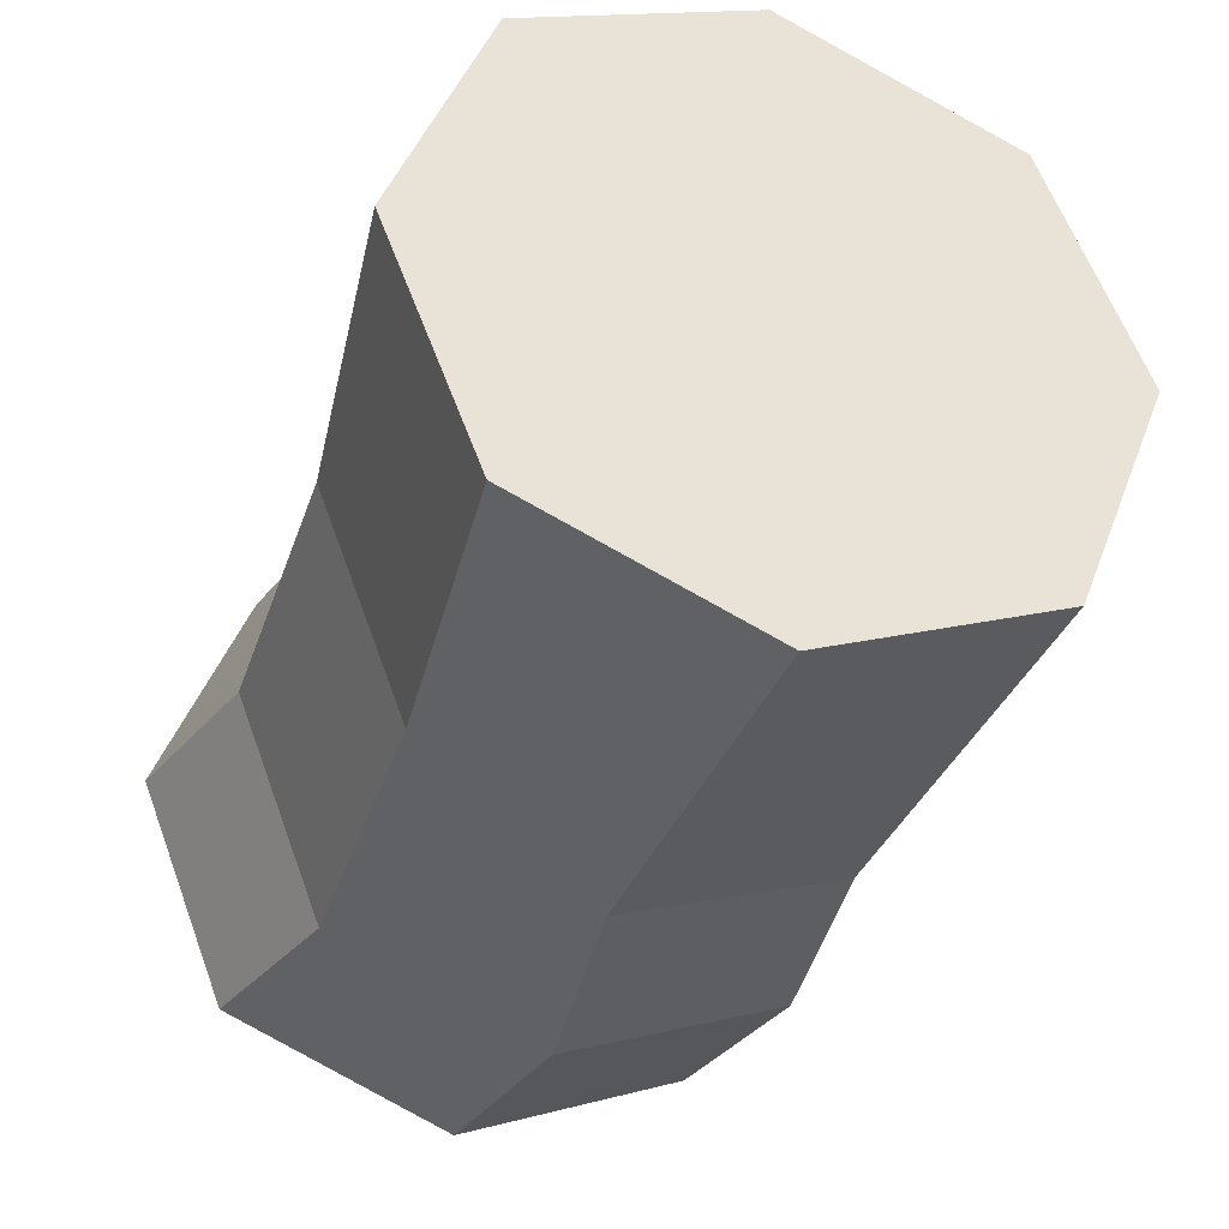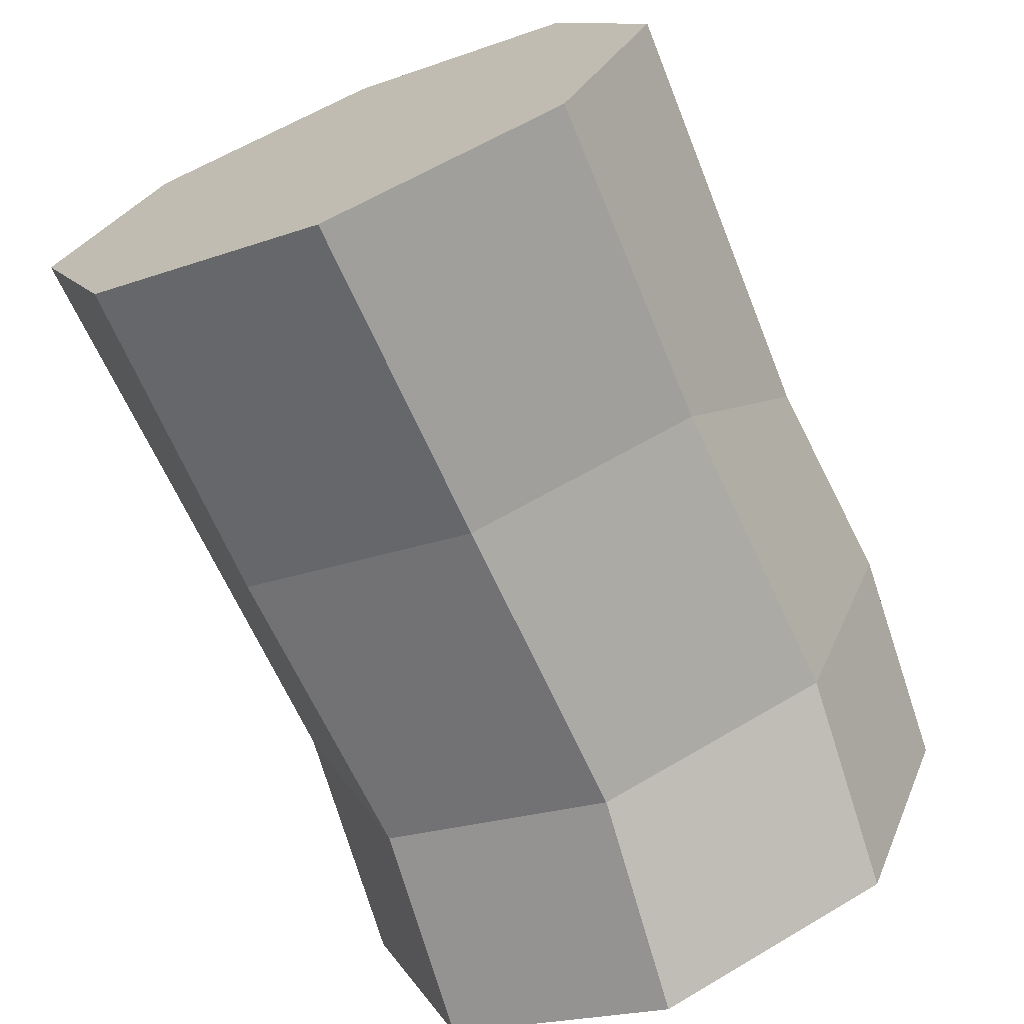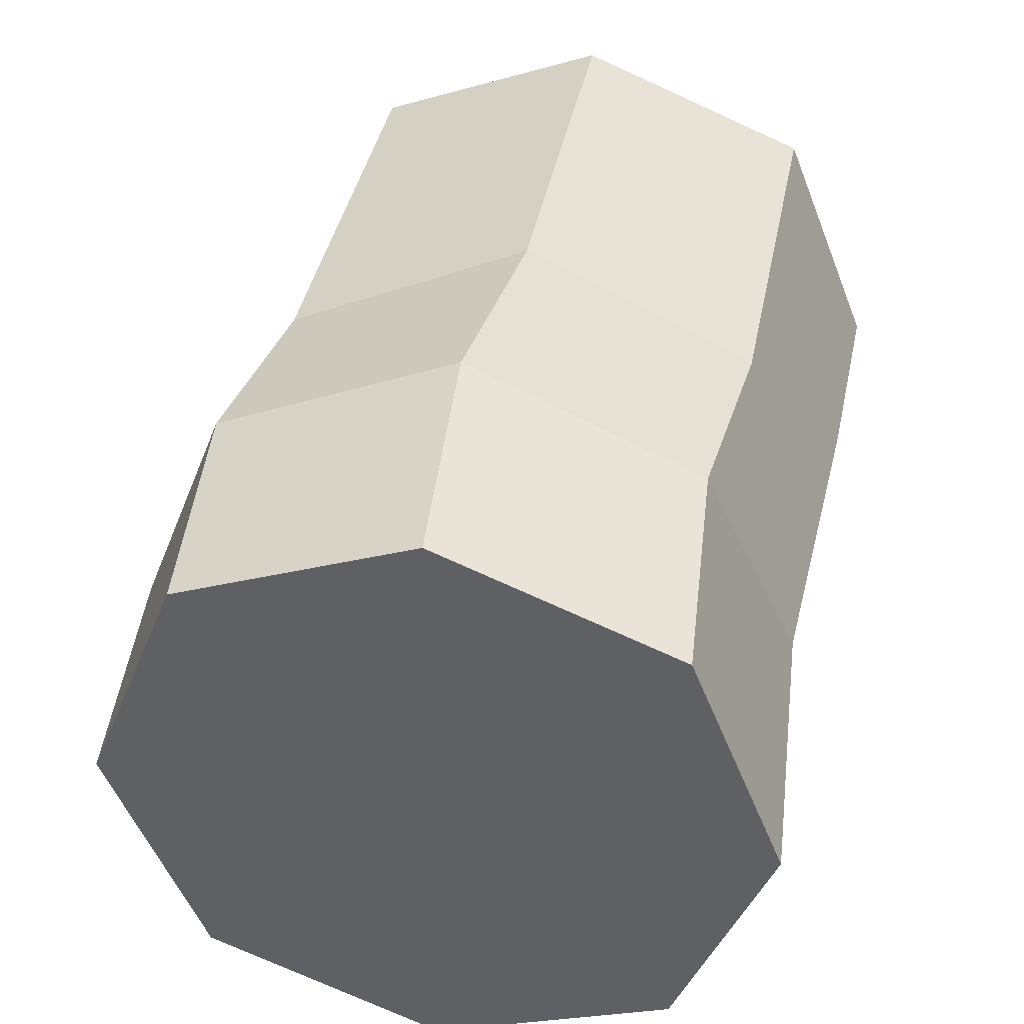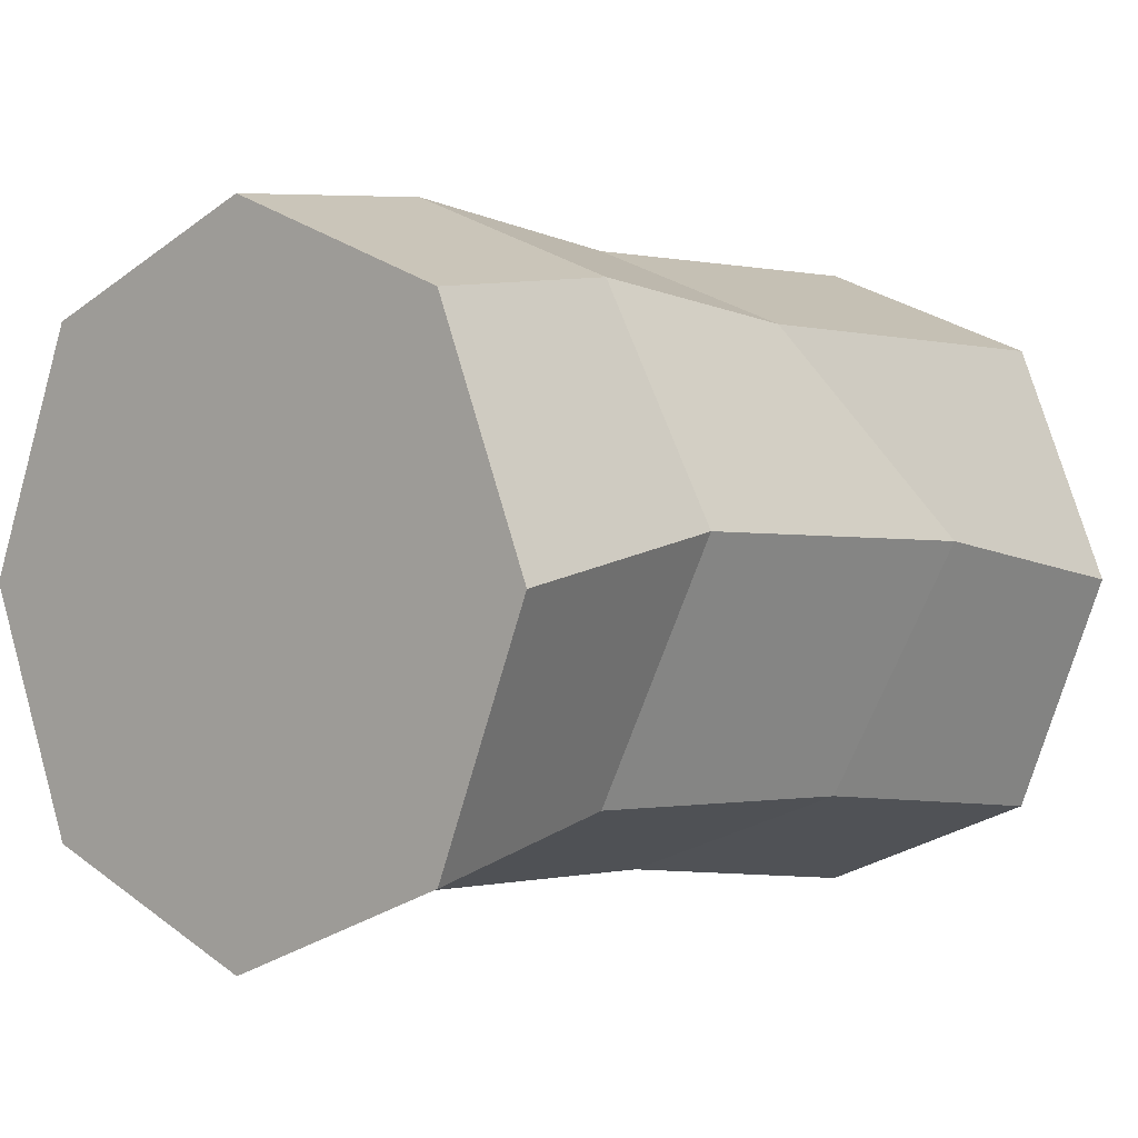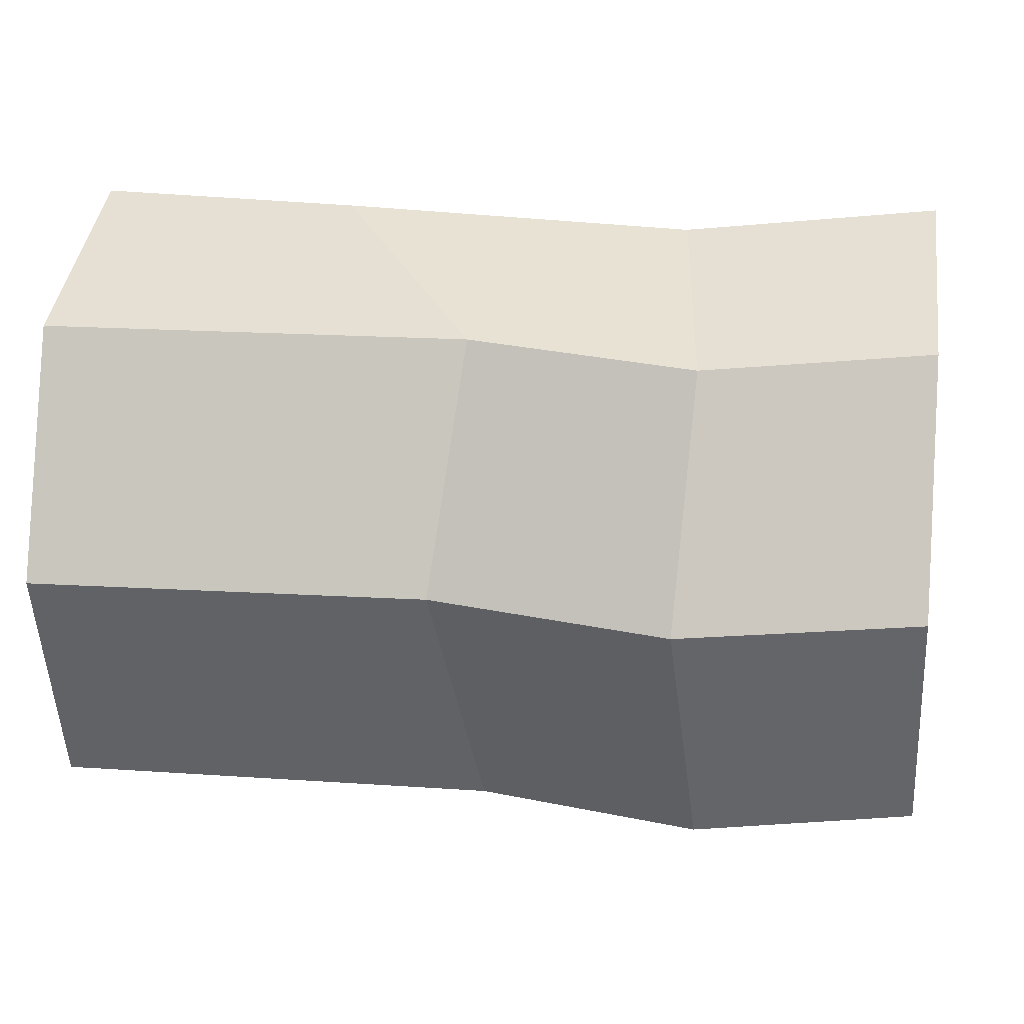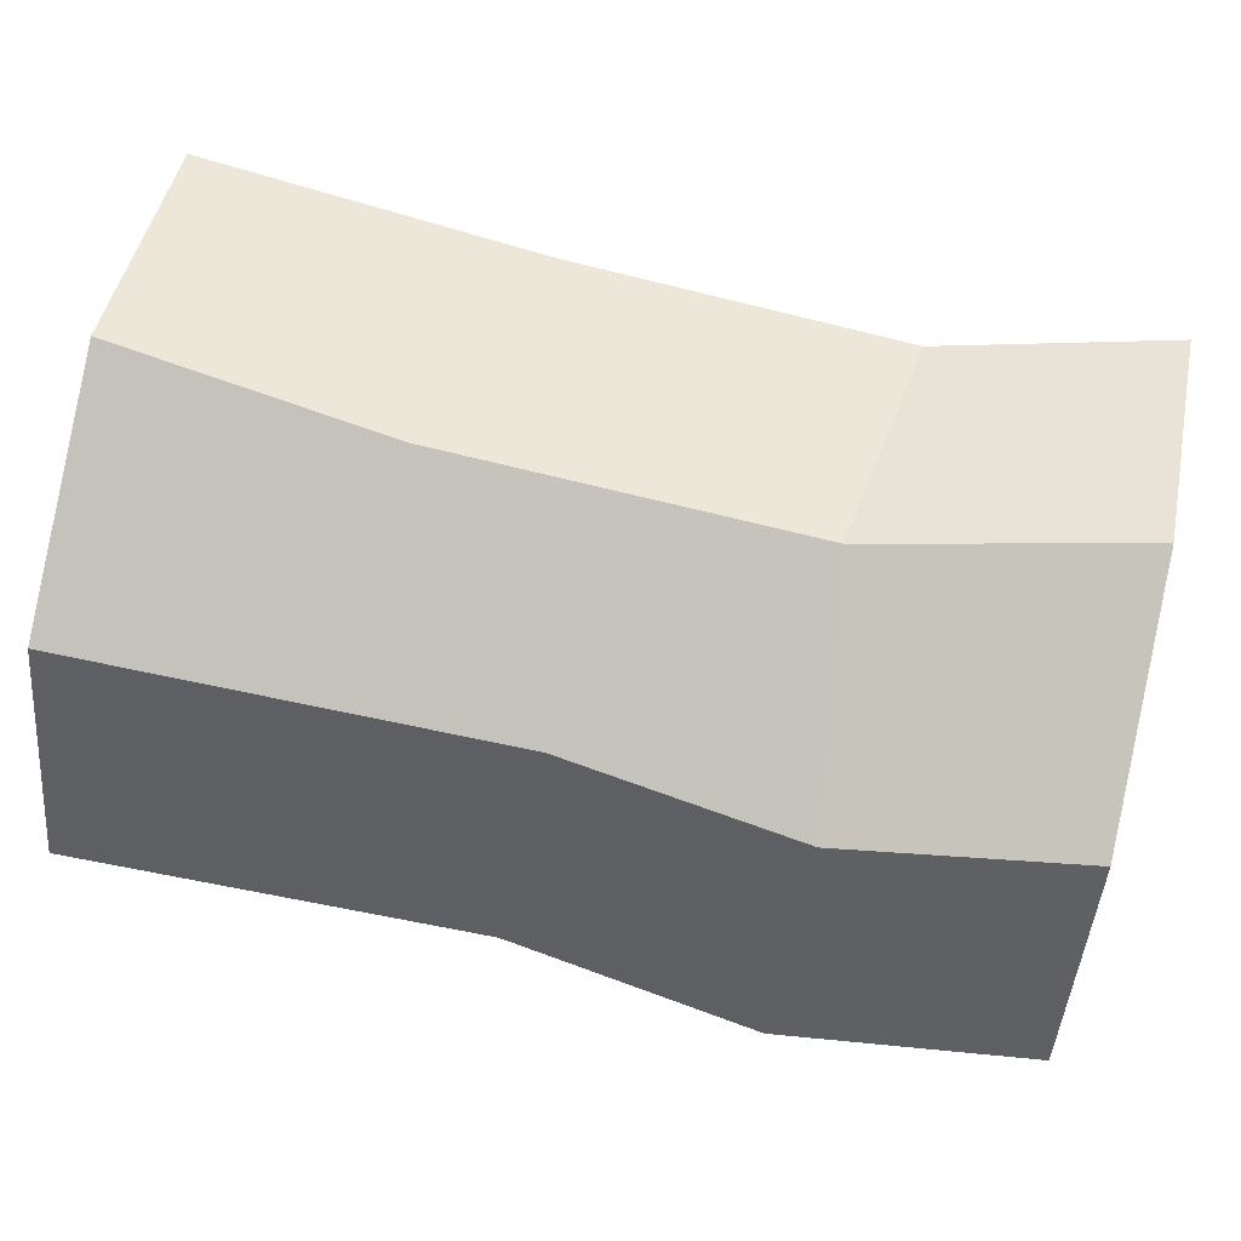
<metadata>
{"format":"obj","ext":"obj","renderer":"f3d","projection":"perspective","resolution":1024,"background":"white","views":[{"elev":-35.1,"azim":-109.2,"up":"+Y"},{"elev":-69.4,"azim":-67.8,"up":"+Z"},{"elev":40.0,"azim":101.1,"up":"+Z"},{"elev":0.4,"azim":131.2,"up":"+Z"},{"elev":17.5,"azim":8.0,"up":"+Y"},{"elev":66.8,"azim":12.1,"up":"+Y"}]}
</metadata>
<code>
o Straight.001_Cube.008
v -1 0.5432 -0.5432
v 1 0.5432 -0.5432
v -1 0.5432 0.5432
v 1 0.5432 0.5432
v -1 -0.5432 -0.5432
v 1 -0.5432 -0.5432
v -1 -0.5432 0.5432
v 1 -0.5432 0.5432
v -1 0 0.7605
v 1 -0 0.7605
v -0.2294 0.5432 -0.4639
v -0.2294 -0.5432 -0.4639
v 1 -0 -0.7605
v -0.2294 -0.01488 -0.6681
v -1 0 -0.7605
v 1 0.7605 0
v 1 -0.7605 0
v 1 -0.001821 0.0224
v -1 -0.7605 0
v 0.006992 -0.5432 0.5432
v -0.03483 -0.7528 -0.001958
v -0.02797 0.5432 0.5432
v -0.09021 0 0.7436
v -1 0.7605 0
v -1 0.004057 -0.03707
v -0.3791 0.7539 0.0875
v 0.5 0.5049 -0.4429
v 0.486 0.5049 0.6038
v 0.5 -0.5815 -0.4429
v 0.5 -0.04574 -0.6537
v 0.5035 -0.5815 0.6038
v 0.4826 -0.7949 0.05964
v 0.4549 -0.0383 0.8127
v 0.4252 0.7189 0.1044
f 1 15 25 24
f 28 22 23 33
f 31 20 21 32
f 6 13 18 17
f 27 11 26 34
f 29 12 14 30
f 33 23 20 31
f 11 14 15 1
f 15 14 12 5
f 30 14 11 27
f 10 18 16 4
f 16 18 13 2
f 17 18 10 8
f 32 21 12 29
f 12 21 19 5
f 21 20 7 19
f 23 22 3 9
f 20 23 9 7
f 9 25 19 7
f 19 25 15 5
f 24 25 9 3
f 34 26 22 28
f 26 11 1 24
f 22 26 24 3
f 16 34 28 4
f 17 32 29 6
f 13 30 27 2
f 10 33 31 8
f 6 29 30 13
f 2 27 34 16
f 8 31 32 17
f 4 28 33 10

</code>
